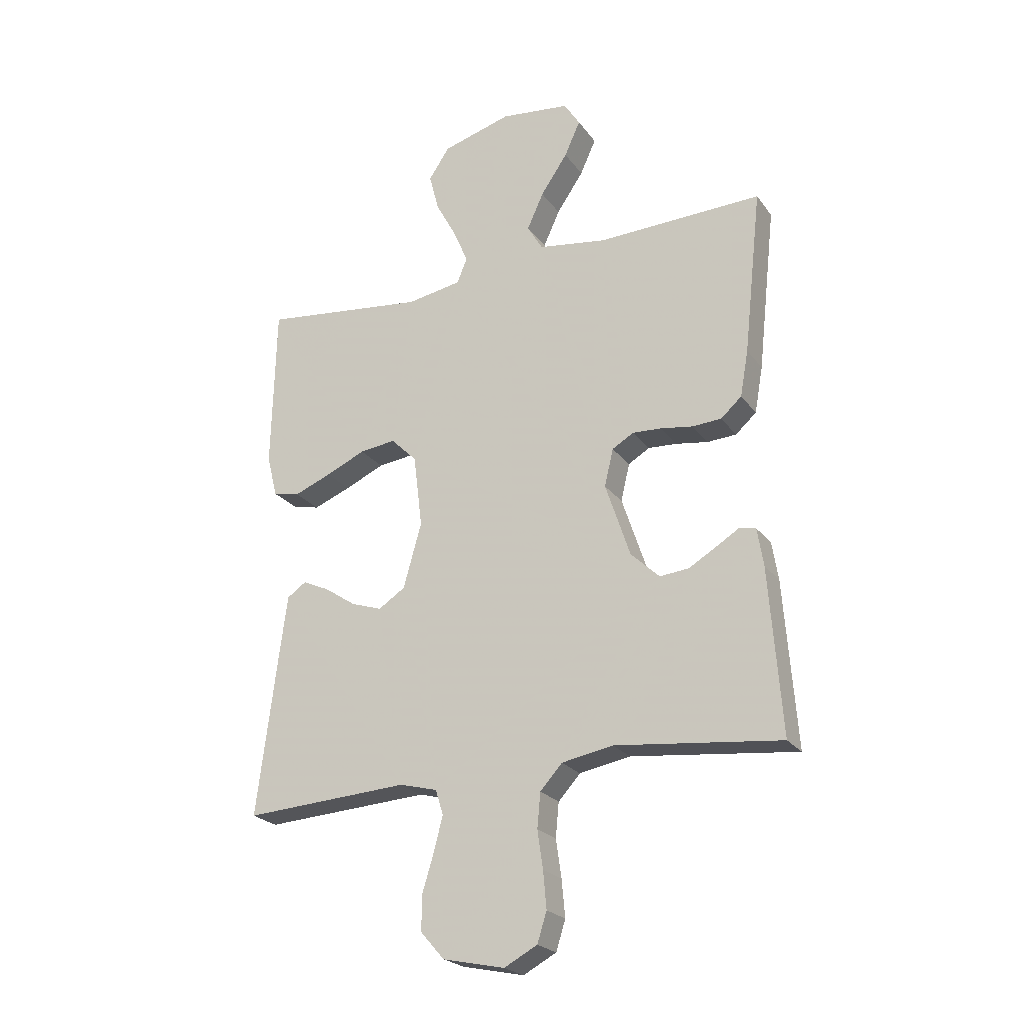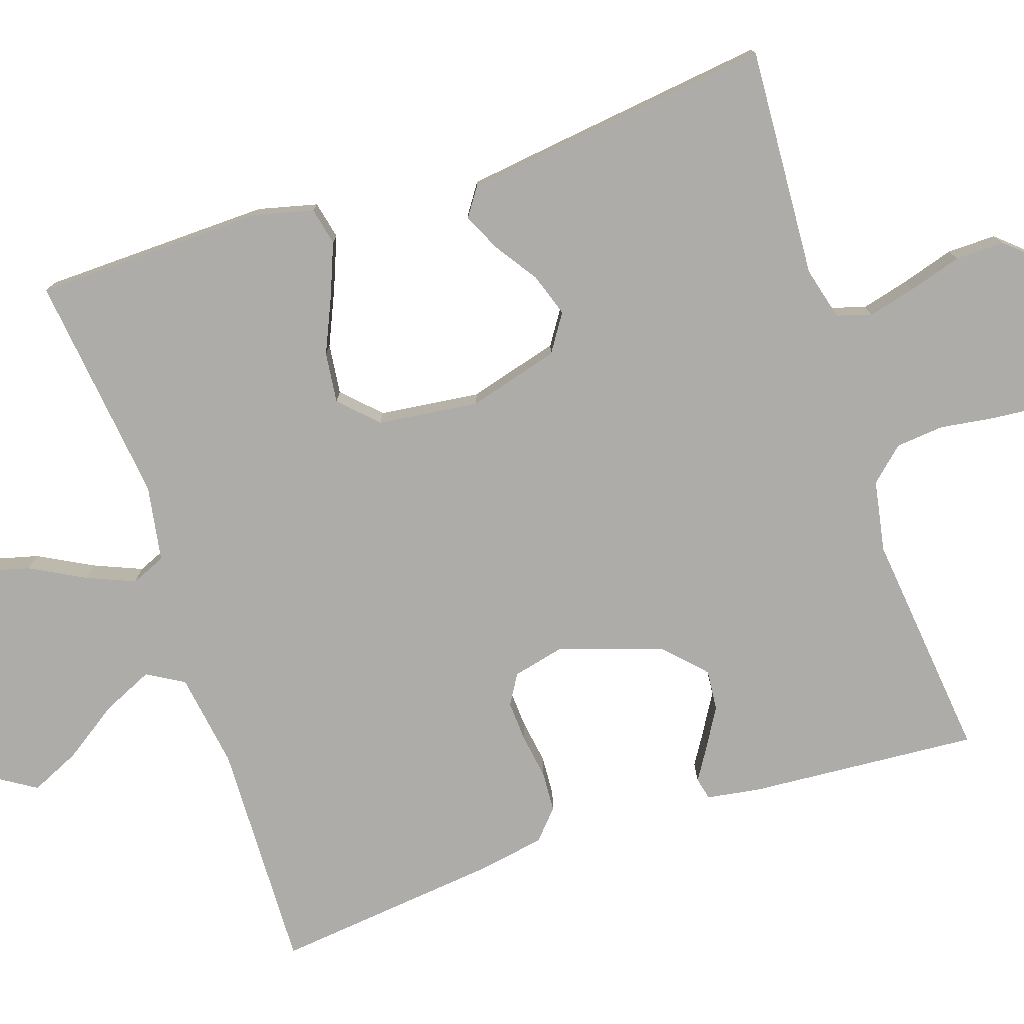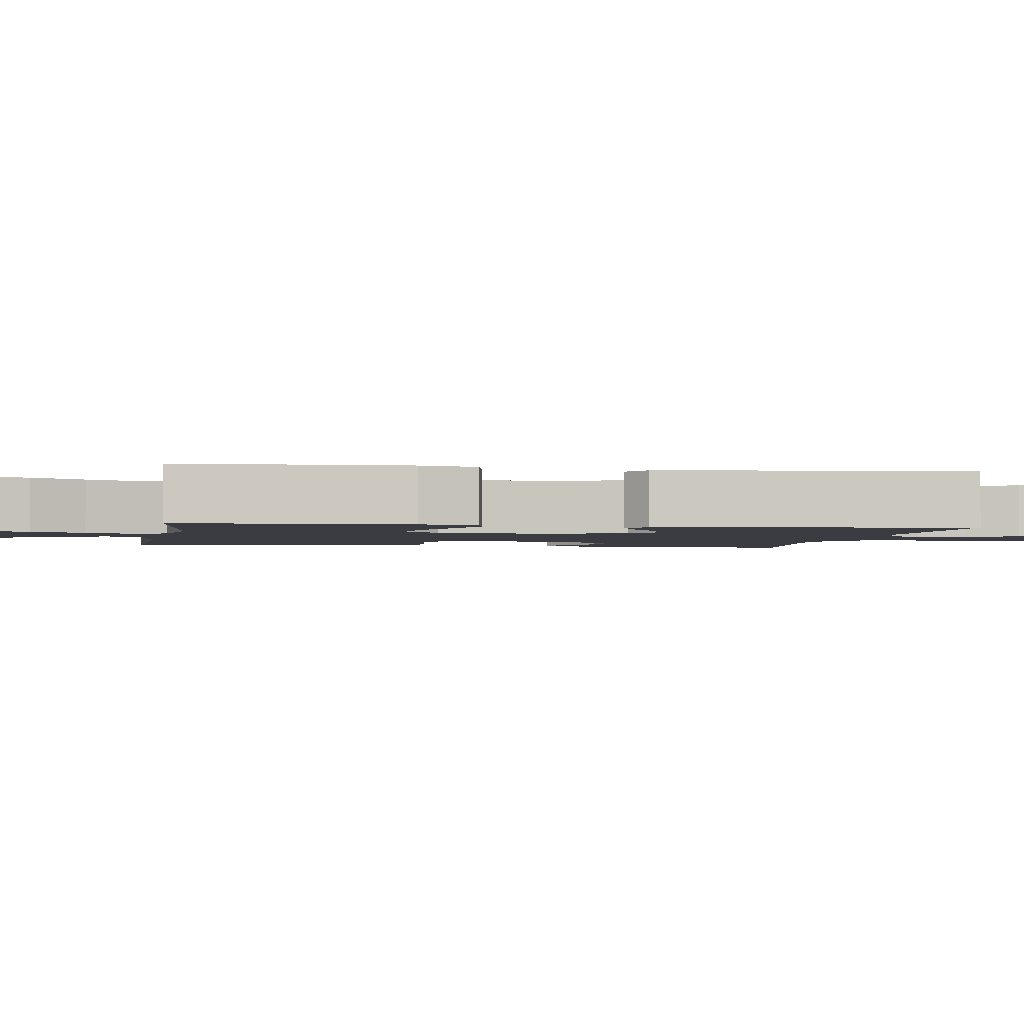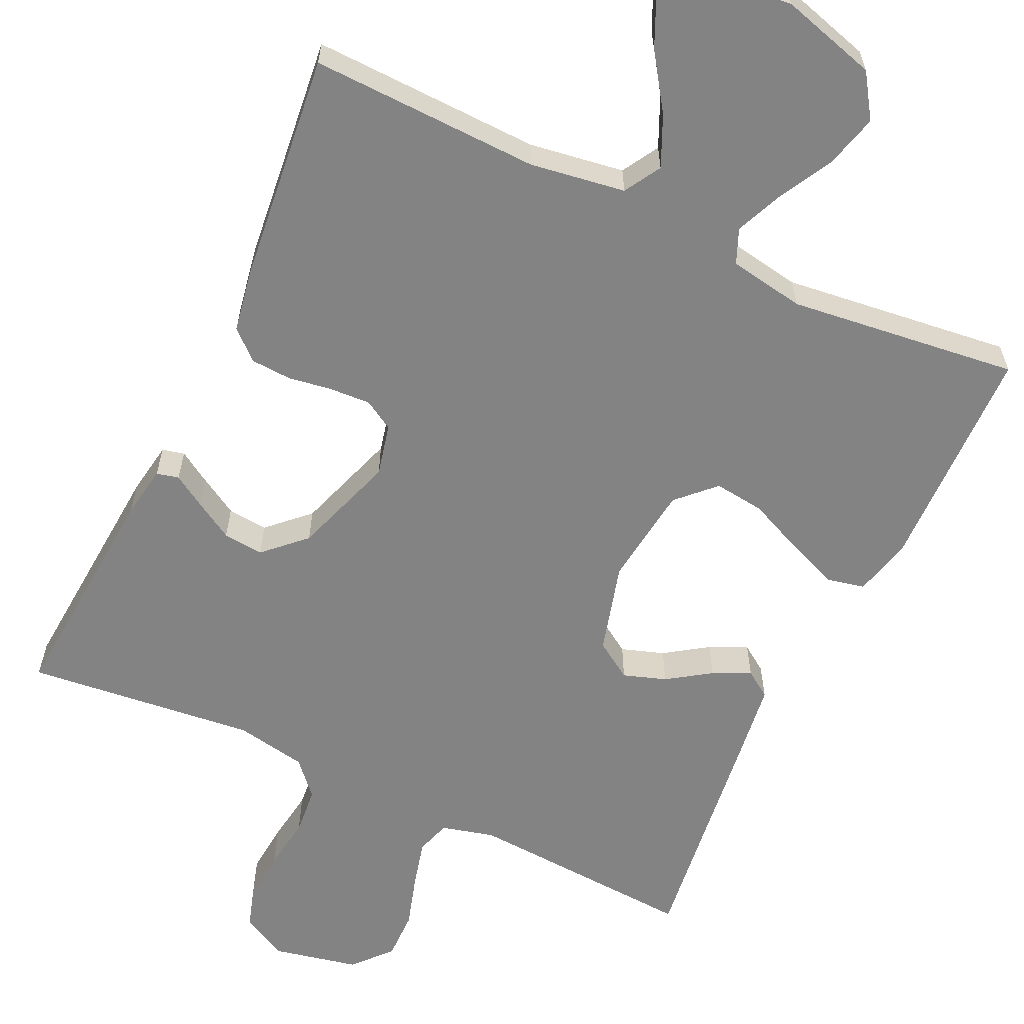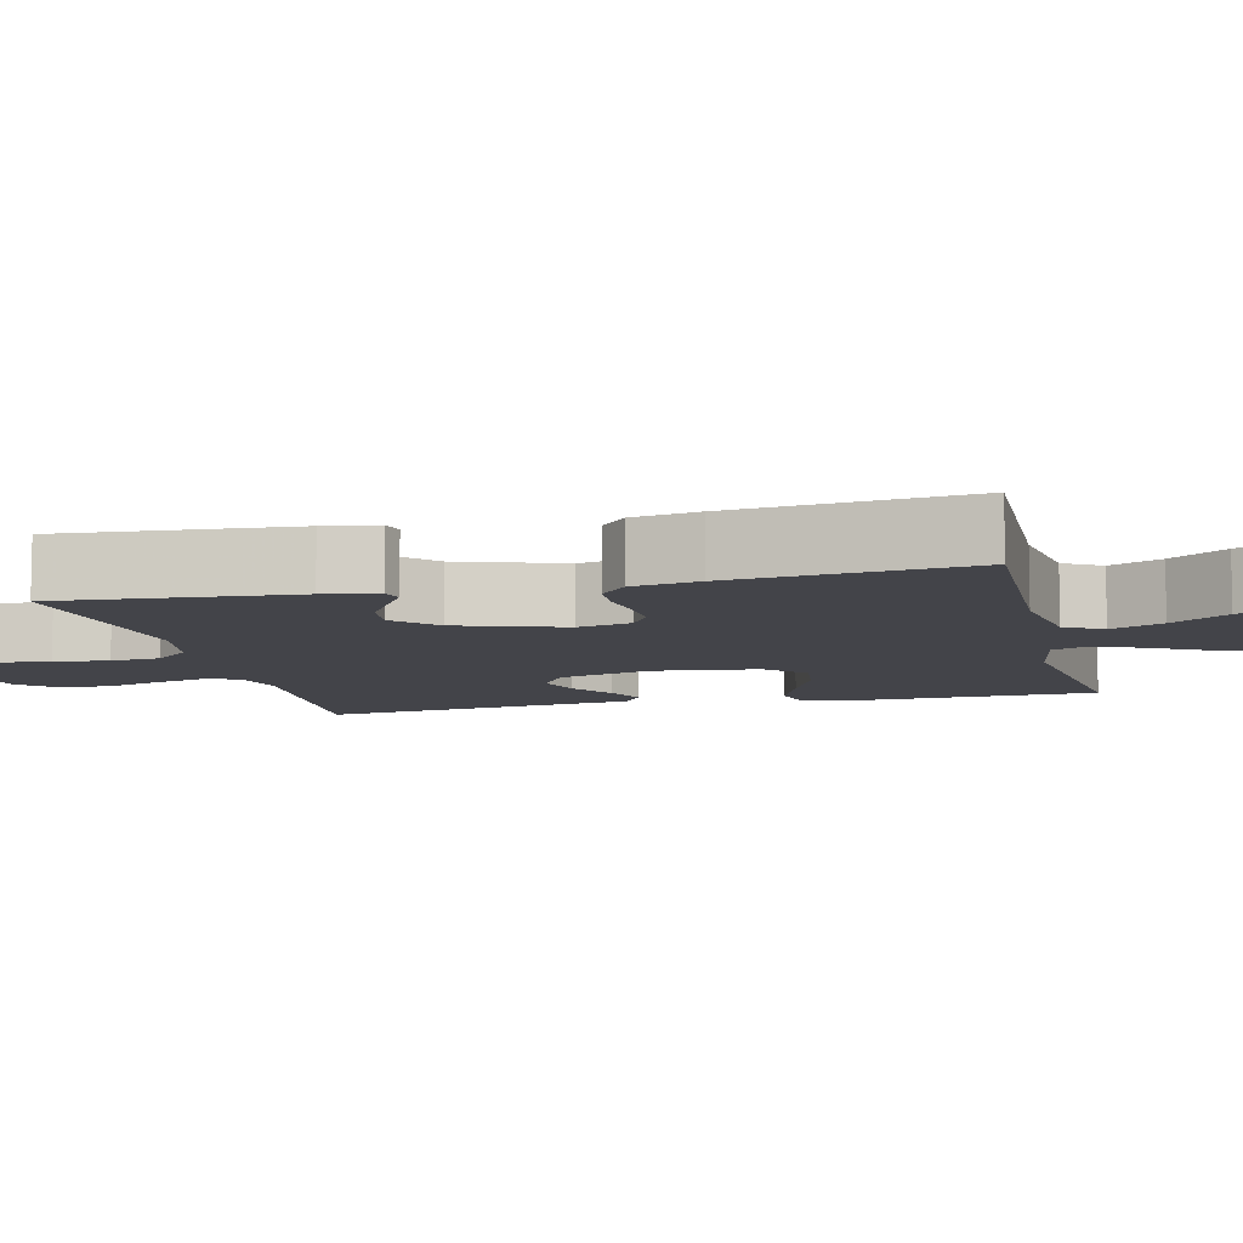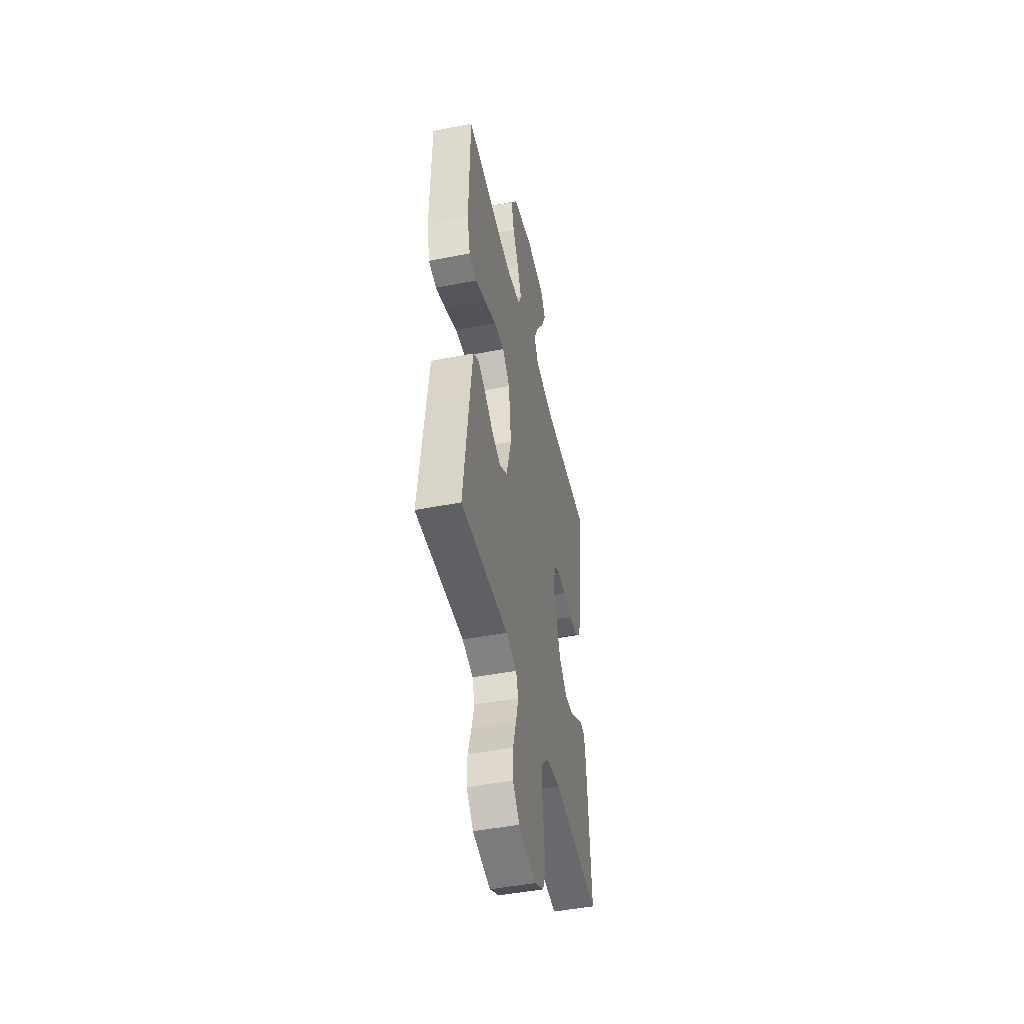
<metadata>
{"format":"obj","ext":"obj","renderer":"f3d","projection":"perspective","resolution":1024,"background":"white","views":[{"elev":-23.4,"azim":-153.1,"up":"+Z"},{"elev":-77.0,"azim":108.4,"up":"+Y"},{"elev":-2.2,"azim":80.7,"up":"+Y"},{"elev":-61.0,"azim":-25.3,"up":"+Y"},{"elev":-8.5,"azim":-76.7,"up":"+Y"},{"elev":-46.8,"azim":102.5,"up":"+Z"}]}
</metadata>
<code>
v 0.5 0.07 0.5
v 0.507 0.07 0.2
v 0.488 0.07 0.123
v 0.439 0.07 0.112
v 0.371 0.07 0.139
v 0.299 0.07 0.171
v 0.233 0.07 0.179
v 0.186 0.07 0.132
v 0.17 0.07 0
v 0.203 0.07 -0.118
v 0.252 0.07 -0.15
v 0.308 0.07 -0.131
v 0.364 0.07 -0.093
v 0.413 0.07 -0.07
v 0.448 0.07 -0.094
v 0.462 0.07 -0.2
v 0.5 0.07 -0.5
v 0.2 0.07 -0.482
v 0.131 0.07 -0.5
v 0.117 0.07 -0.545
v 0.133 0.07 -0.607
v 0.154 0.07 -0.676
v 0.155 0.07 -0.74
v 0.112 0.07 -0.789
v 0 0.07 -0.813
v -0.06 0.07 -0.781
v -0.077 0.07 -0.727
v -0.071 0.07 -0.66
v -0.061 0.07 -0.591
v -0.067 0.07 -0.528
v -0.107 0.07 -0.484
v -0.2 0.07 -0.467
v -0.5 0.07 -0.5
v -0.478 0.07 -0.2
v -0.467 0.07 -0.131
v -0.438 0.07 -0.124
v -0.396 0.07 -0.15
v -0.345 0.07 -0.18
v -0.292 0.07 -0.185
v -0.24 0.07 -0.135
v -0.195 0.07 0
v -0.211 0.07 0.068
v -0.25 0.07 0.091
v -0.303 0.07 0.088
v -0.361 0.07 0.079
v -0.414 0.07 0.082
v -0.452 0.07 0.116
v -0.467 0.07 0.2
v -0.5 0.07 0.5
v -0.2 0.07 0.491
v -0.076 0.07 0.51
v -0.048 0.07 0.558
v -0.078 0.07 0.624
v -0.127 0.07 0.696
v -0.156 0.07 0.76
v -0.127 0.07 0.806
v 0 0.07 0.821
v 0.126 0.07 0.785
v 0.164 0.07 0.728
v 0.146 0.07 0.659
v 0.108 0.07 0.588
v 0.082 0.07 0.526
v 0.101 0.07 0.481
v 0.2 0.07 0.464
v 0.5 0 0.5
v 0.507 0 0.2
v 0.488 0 0.123
v 0.439 0 0.112
v 0.371 0 0.139
v 0.299 0 0.171
v 0.233 0 0.179
v 0.186 0 0.132
v 0.17 0 0
v 0.203 0 -0.118
v 0.252 0 -0.15
v 0.308 0 -0.131
v 0.364 0 -0.093
v 0.413 0 -0.07
v 0.448 0 -0.094
v 0.462 0 -0.2
v 0.5 0 -0.5
v 0.2 0 -0.482
v 0.131 0 -0.5
v 0.117 0 -0.545
v 0.133 0 -0.607
v 0.154 0 -0.676
v 0.155 0 -0.74
v 0.112 0 -0.789
v 0 0 -0.813
v -0.06 0 -0.781
v -0.077 0 -0.727
v -0.071 0 -0.66
v -0.061 0 -0.591
v -0.067 0 -0.528
v -0.107 0 -0.484
v -0.2 0 -0.467
v -0.5 0 -0.5
v -0.478 0 -0.2
v -0.467 0 -0.131
v -0.438 0 -0.124
v -0.396 0 -0.15
v -0.345 0 -0.18
v -0.292 0 -0.185
v -0.24 0 -0.135
v -0.195 0 0
v -0.211 0 0.068
v -0.25 0 0.091
v -0.303 0 0.088
v -0.361 0 0.079
v -0.414 0 0.082
v -0.452 0 0.116
v -0.467 0 0.2
v -0.5 0 0.5
v -0.2 0 0.491
v -0.076 0 0.51
v -0.048 0 0.558
v -0.078 0 0.624
v -0.127 0 0.696
v -0.156 0 0.76
v -0.127 0 0.806
v 0 0 0.821
v 0.126 0 0.785
v 0.164 0 0.728
v 0.146 0 0.659
v 0.108 0 0.588
v 0.082 0 0.526
v 0.101 0 0.481
v 0.2 0 0.464
f 58 59 60 61
f 58 61 62
f 57 58 62
f 56 57 62
f 53 54 55 56
f 52 53 56 62
f 51 52 62 63
f 47 48 49 50
f 44 45 46 47
f 43 44 47 50
f 42 43 50 51
f 34 35 36 37
f 32 33 34 37
f 31 32 37 38
f 30 31 38 39
f 26 27 28 29
f 24 25 26 29
f 24 29 30
f 21 22 23 24
f 20 21 24 30
f 19 20 30 39
f 15 16 17 18
f 12 13 14 15
f 11 12 15 18
f 10 11 18 19
f 3 4 5 6
f 1 2 3 6
f 64 1 6 7
f 63 64 7 8
f 41 42 51 63
f 40 41 63 8
f 39 40 8 9
f 9 10 19 39
f 125 124 123 122
f 126 125 122
f 126 122 121
f 126 121 120
f 120 119 118 117
f 126 120 117 116
f 127 126 116 115
f 114 113 112 111
f 111 110 109 108
f 114 111 108 107
f 115 114 107 106
f 101 100 99 98
f 101 98 97 96
f 102 101 96 95
f 103 102 95 94
f 93 92 91 90
f 93 90 89 88
f 94 93 88
f 88 87 86 85
f 94 88 85 84
f 103 94 84 83
f 82 81 80 79
f 79 78 77 76
f 82 79 76 75
f 83 82 75 74
f 70 69 68 67
f 70 67 66 65
f 71 70 65 128
f 72 71 128 127
f 127 115 106 105
f 72 127 105 104
f 73 72 104 103
f 103 83 74 73
f 1 65 66 2
f 2 66 67 3
f 3 67 68 4
f 4 68 69 5
f 5 69 70 6
f 6 70 71 7
f 7 71 72 8
f 8 72 73 9
f 9 73 74 10
f 10 74 75 11
f 11 75 76 12
f 12 76 77 13
f 13 77 78 14
f 14 78 79 15
f 15 79 80 16
f 16 80 81 17
f 17 81 82 18
f 18 82 83 19
f 19 83 84 20
f 20 84 85 21
f 21 85 86 22
f 22 86 87 23
f 23 87 88 24
f 24 88 89 25
f 25 89 90 26
f 26 90 91 27
f 27 91 92 28
f 28 92 93 29
f 29 93 94 30
f 30 94 95 31
f 31 95 96 32
f 32 96 97 33
f 33 97 98 34
f 34 98 99 35
f 35 99 100 36
f 36 100 101 37
f 37 101 102 38
f 38 102 103 39
f 39 103 104 40
f 40 104 105 41
f 41 105 106 42
f 42 106 107 43
f 43 107 108 44
f 44 108 109 45
f 45 109 110 46
f 46 110 111 47
f 47 111 112 48
f 48 112 113 49
f 49 113 114 50
f 50 114 115 51
f 51 115 116 52
f 52 116 117 53
f 53 117 118 54
f 54 118 119 55
f 55 119 120 56
f 56 120 121 57
f 57 121 122 58
f 58 122 123 59
f 59 123 124 60
f 60 124 125 61
f 61 125 126 62
f 62 126 127 63
f 63 127 128 64
f 64 128 65 1

</code>
